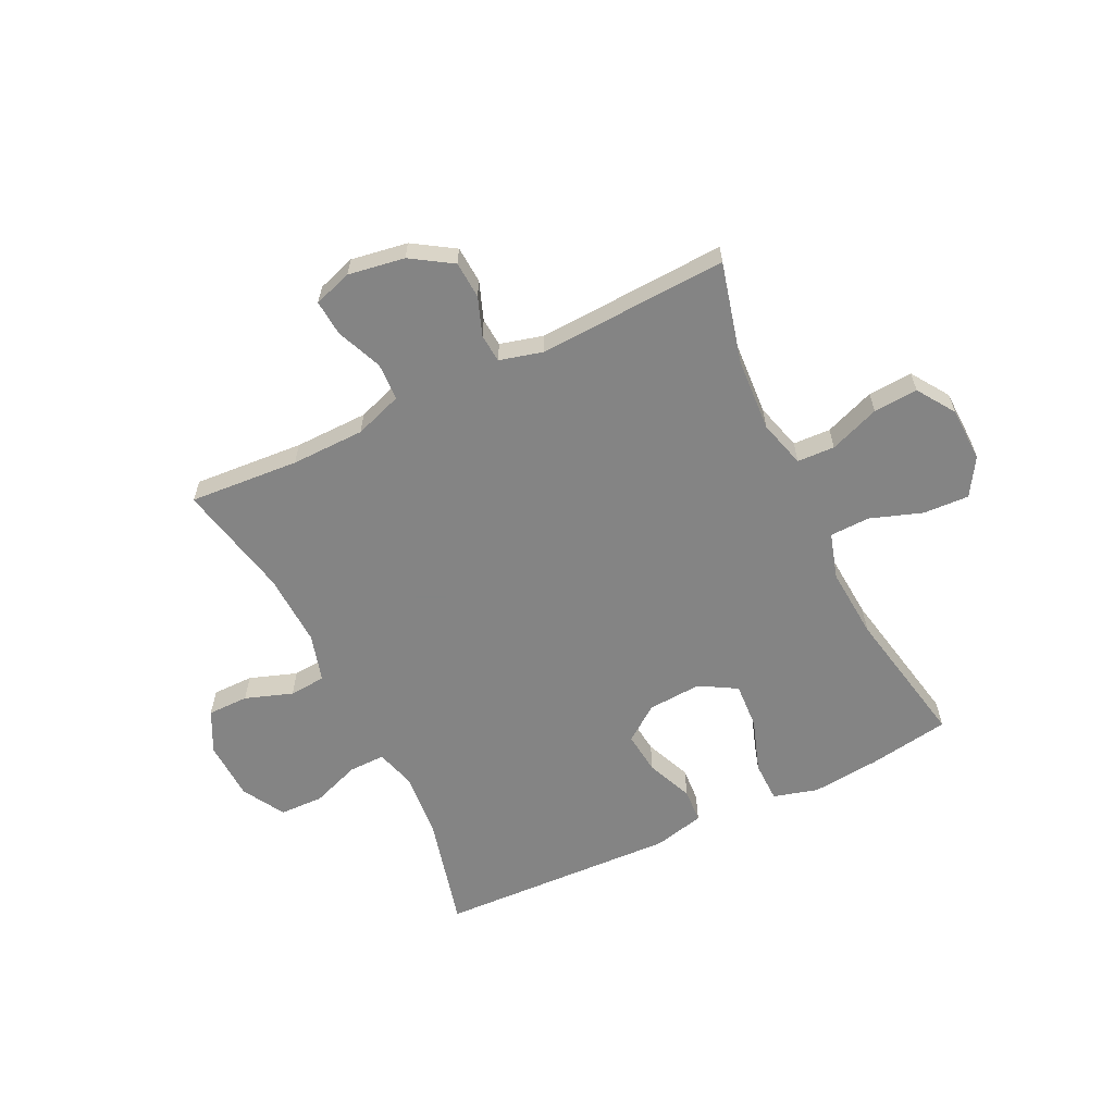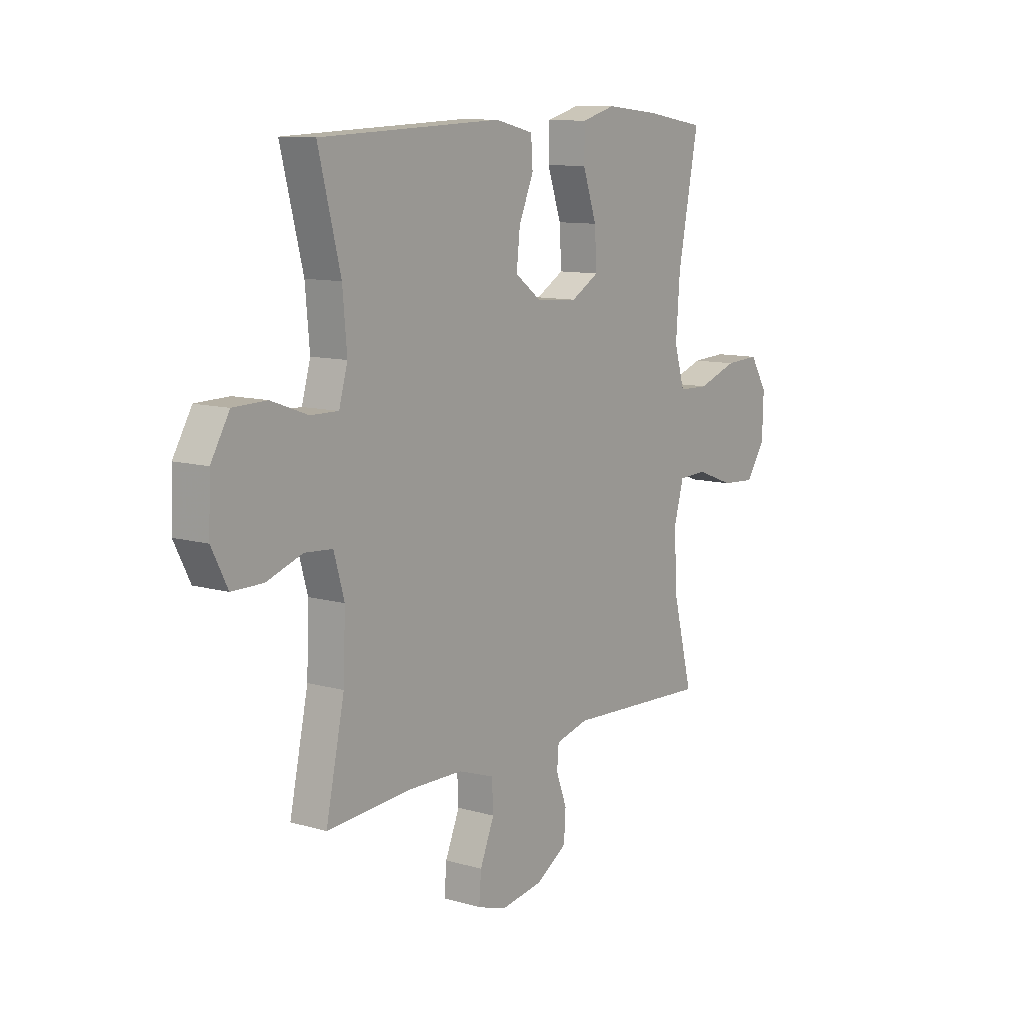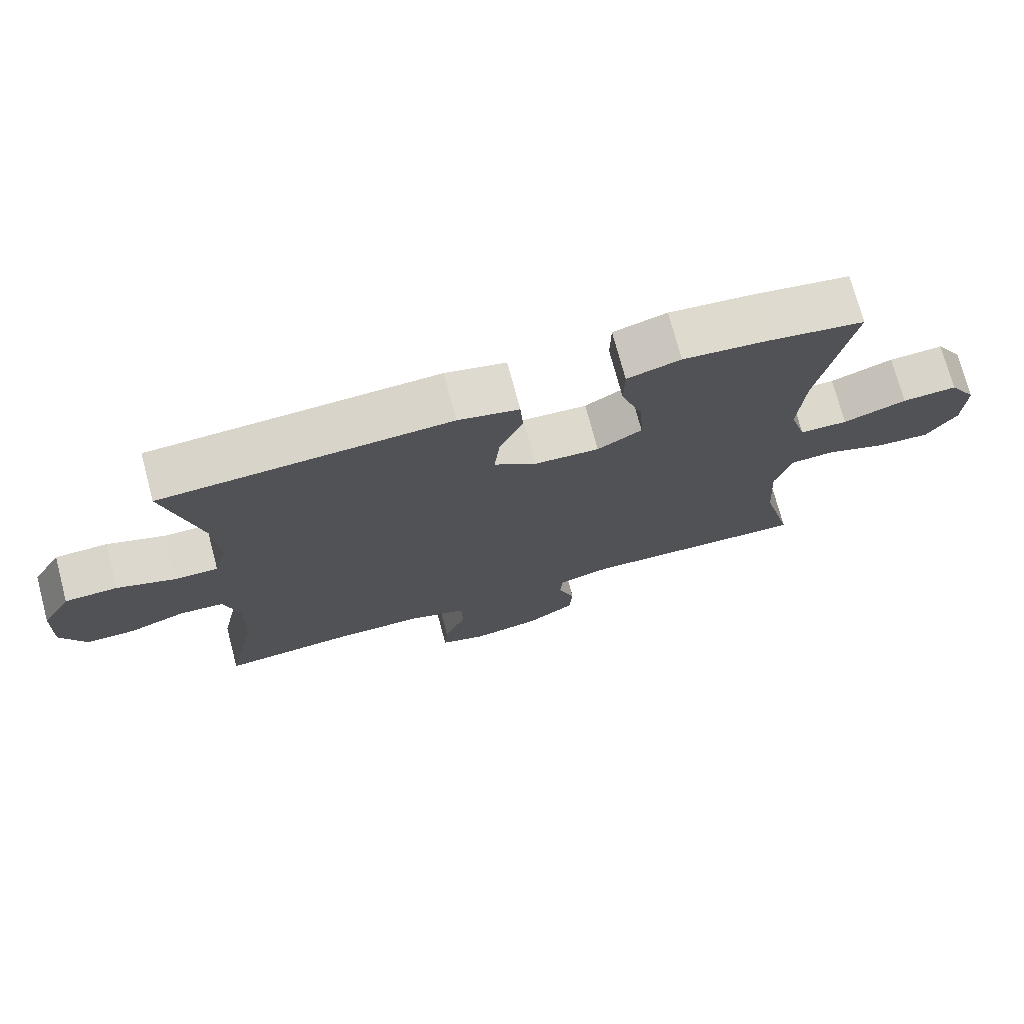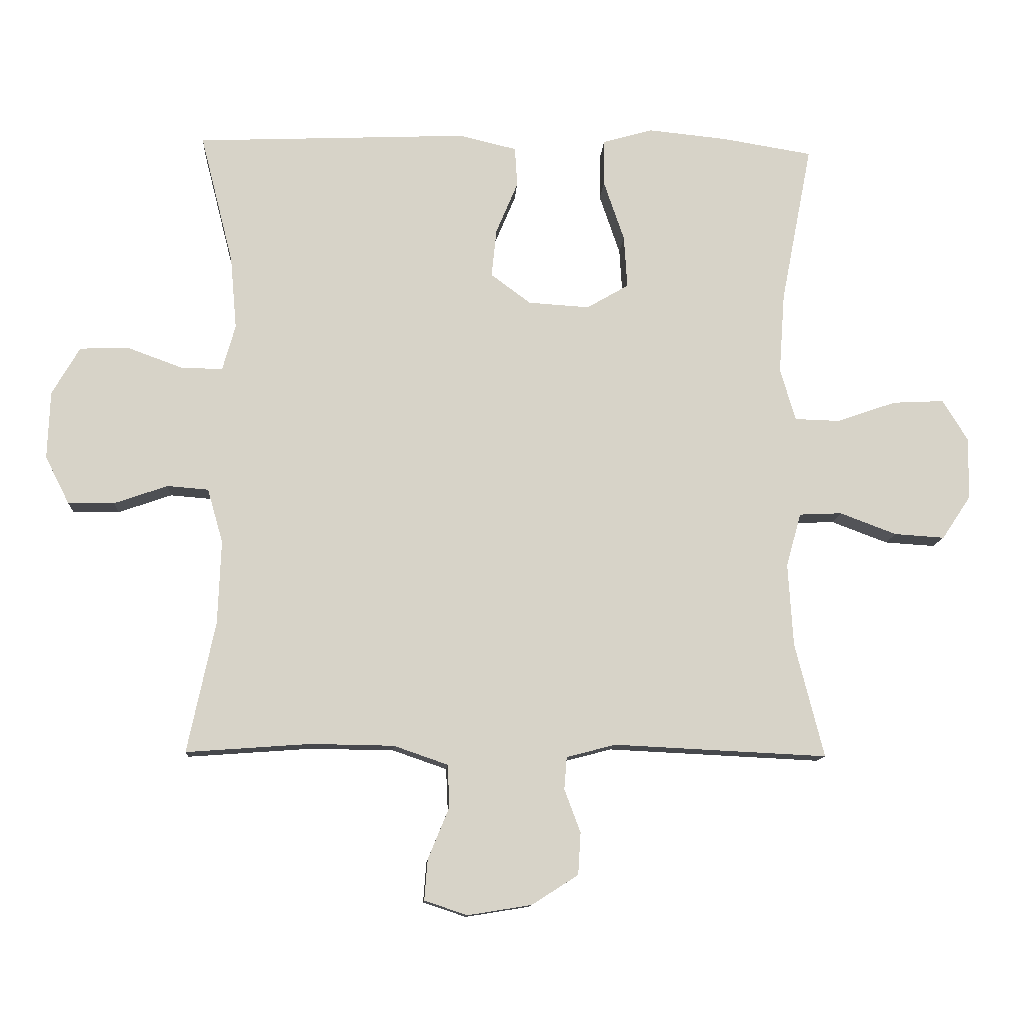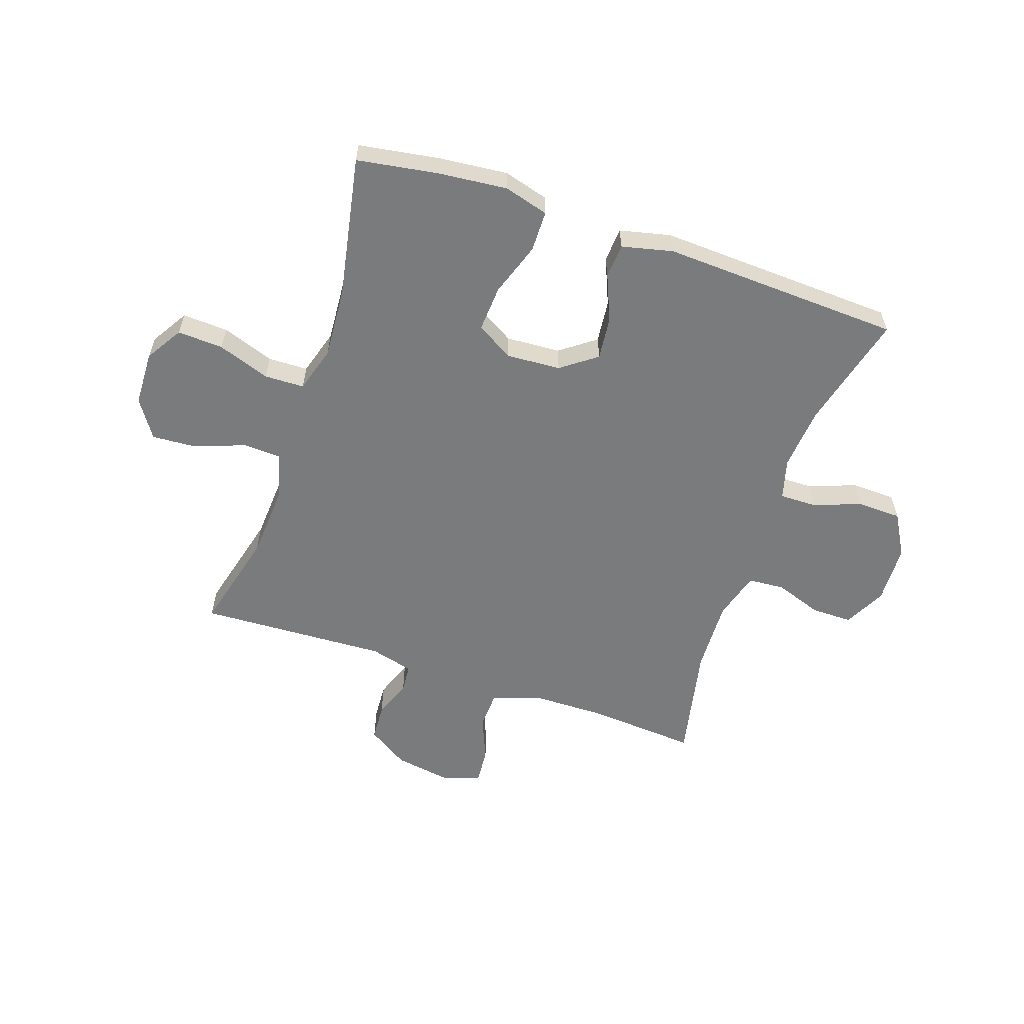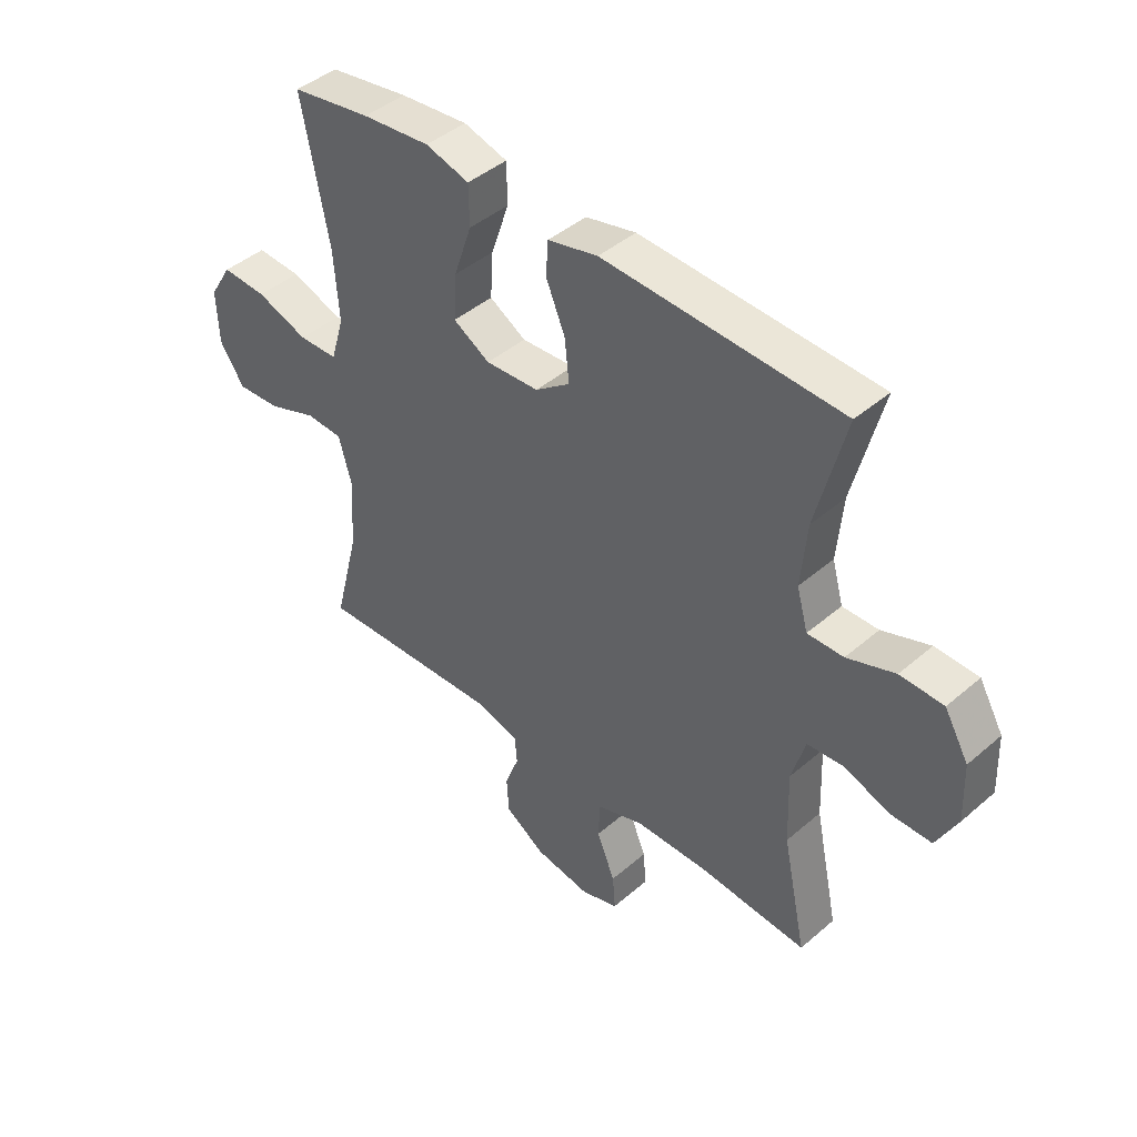
<metadata>
{"format":"obj","ext":"obj","renderer":"f3d","projection":"perspective","resolution":1024,"background":"white","views":[{"elev":-61.3,"azim":-154.1,"up":"+Y"},{"elev":10.5,"azim":126.0,"up":"+Z"},{"elev":73.5,"azim":165.1,"up":"+Z"},{"elev":-11.8,"azim":176.4,"up":"+Z"},{"elev":-58.3,"azim":-18.9,"up":"+Y"},{"elev":43.5,"azim":44.7,"up":"+Z"}]}
</metadata>
<code>
v 0.5 0.07 0.5
v 0.449 0.07 0.298
v 0.439 0.07 0.185
v 0.459 0.07 0.114
v 0.523 0.07 0.115
v 0.608 0.07 0.146
v 0.685 0.07 0.144
v 0.728 0.07 0.07
v 0.732 0.07 -0.035
v 0.695 0.07 -0.108
v 0.623 0.07 -0.108
v 0.54 0.07 -0.079
v 0.476 0.07 -0.084
v 0.452 0.07 -0.168
v 0.457 0.07 -0.297
v 0.5 0.07 -0.5
v 0.307 0.07 -0.486
v 0.178 0.07 -0.488
v 0.094 0.07 -0.517
v 0.091 0.07 -0.583
v 0.124 0.07 -0.663
v 0.129 0.07 -0.726
v 0.062 0.07 -0.748
v -0.037 0.07 -0.732
v -0.109 0.07 -0.686
v -0.113 0.07 -0.621
v -0.088 0.07 -0.554
v -0.092 0.07 -0.504
v -0.168 0.07 -0.484
v -0.5 0.07 -0.5
v -0.455 0.07 -0.323
v -0.447 0.07 -0.195
v -0.47 0.07 -0.112
v -0.536 0.07 -0.109
v -0.624 0.07 -0.142
v -0.702 0.07 -0.147
v -0.746 0.07 -0.081
v -0.749 0.07 0.015
v -0.709 0.07 0.08
v -0.629 0.07 0.076
v -0.537 0.07 0.044
v -0.467 0.07 0.046
v -0.443 0.07 0.127
v -0.452 0.07 0.252
v -0.5 0.07 0.5
v -0.358 0.07 0.523
v -0.237 0.07 0.535
v -0.159 0.07 0.513
v -0.158 0.07 0.441
v -0.19 0.07 0.347
v -0.195 0.07 0.266
v -0.13 0.07 0.228
v -0.035 0.07 0.234
v 0.027 0.07 0.28
v 0.019 0.07 0.355
v -0.015 0.07 0.436
v -0.011 0.07 0.497
v 0.078 0.07 0.518
v 0.5 0 0.5
v 0.449 0 0.298
v 0.439 0 0.185
v 0.459 0 0.114
v 0.523 0 0.115
v 0.608 0 0.146
v 0.685 0 0.144
v 0.728 0 0.07
v 0.732 0 -0.035
v 0.695 0 -0.108
v 0.623 0 -0.108
v 0.54 0 -0.079
v 0.476 0 -0.084
v 0.452 0 -0.168
v 0.457 0 -0.297
v 0.5 0 -0.5
v 0.307 0 -0.486
v 0.178 0 -0.488
v 0.094 0 -0.517
v 0.091 0 -0.583
v 0.124 0 -0.663
v 0.129 0 -0.726
v 0.062 0 -0.748
v -0.037 0 -0.732
v -0.109 0 -0.686
v -0.113 0 -0.621
v -0.088 0 -0.554
v -0.092 0 -0.504
v -0.168 0 -0.484
v -0.5 0 -0.5
v -0.455 0 -0.323
v -0.447 0 -0.195
v -0.47 0 -0.112
v -0.536 0 -0.109
v -0.624 0 -0.142
v -0.702 0 -0.147
v -0.746 0 -0.081
v -0.749 0 0.015
v -0.709 0 0.08
v -0.629 0 0.076
v -0.537 0 0.044
v -0.467 0 0.046
v -0.443 0 0.127
v -0.452 0 0.252
v -0.5 0 0.5
v -0.358 0 0.523
v -0.237 0 0.535
v -0.159 0 0.513
v -0.158 0 0.441
v -0.19 0 0.347
v -0.195 0 0.266
v -0.13 0 0.228
v -0.035 0 0.234
v 0.027 0 0.28
v 0.019 0 0.355
v -0.015 0 0.436
v -0.011 0 0.497
v 0.078 0 0.518
f 55 56 57 58
f 54 55 58 1
f 53 54 1 2
f 47 48 49 50
f 47 50 51
f 44 45 46 47
f 43 44 47 51
f 42 43 51 52
f 38 39 40 41
f 38 41 42
f 37 38 42
f 34 35 36 37
f 33 34 37 42
f 32 33 42 52
f 29 30 31
f 28 29 31 32
f 24 25 26 27
f 24 27 28
f 23 24 28
f 20 21 22 23
f 19 20 23 28
f 18 19 28 32
f 15 16 17
f 14 15 17 18
f 13 14 18 32
f 9 10 11 12
f 9 12 13
f 5 6 7 8
f 4 5 8 9
f 53 2 3
f 53 3 4
f 13 32 52 53
f 4 9 13 53
f 116 115 114 113
f 59 116 113 112
f 60 59 112 111
f 108 107 106 105
f 109 108 105
f 105 104 103 102
f 109 105 102 101
f 110 109 101 100
f 99 98 97 96
f 100 99 96
f 100 96 95
f 95 94 93 92
f 100 95 92 91
f 110 100 91 90
f 89 88 87
f 90 89 87 86
f 85 84 83 82
f 86 85 82
f 86 82 81
f 81 80 79 78
f 86 81 78 77
f 90 86 77 76
f 75 74 73
f 76 75 73 72
f 90 76 72 71
f 70 69 68 67
f 71 70 67
f 66 65 64 63
f 67 66 63 62
f 61 60 111
f 62 61 111
f 111 110 90 71
f 111 71 67 62
f 1 59 60 2
f 2 60 61 3
f 3 61 62 4
f 4 62 63 5
f 5 63 64 6
f 6 64 65 7
f 7 65 66 8
f 8 66 67 9
f 9 67 68 10
f 10 68 69 11
f 11 69 70 12
f 12 70 71 13
f 13 71 72 14
f 14 72 73 15
f 15 73 74 16
f 16 74 75 17
f 17 75 76 18
f 18 76 77 19
f 19 77 78 20
f 20 78 79 21
f 21 79 80 22
f 22 80 81 23
f 23 81 82 24
f 24 82 83 25
f 25 83 84 26
f 26 84 85 27
f 27 85 86 28
f 28 86 87 29
f 29 87 88 30
f 30 88 89 31
f 31 89 90 32
f 32 90 91 33
f 33 91 92 34
f 34 92 93 35
f 35 93 94 36
f 36 94 95 37
f 37 95 96 38
f 38 96 97 39
f 39 97 98 40
f 40 98 99 41
f 41 99 100 42
f 42 100 101 43
f 43 101 102 44
f 44 102 103 45
f 45 103 104 46
f 46 104 105 47
f 47 105 106 48
f 48 106 107 49
f 49 107 108 50
f 50 108 109 51
f 51 109 110 52
f 52 110 111 53
f 53 111 112 54
f 54 112 113 55
f 55 113 114 56
f 56 114 115 57
f 57 115 116 58
f 58 116 59 1

</code>
